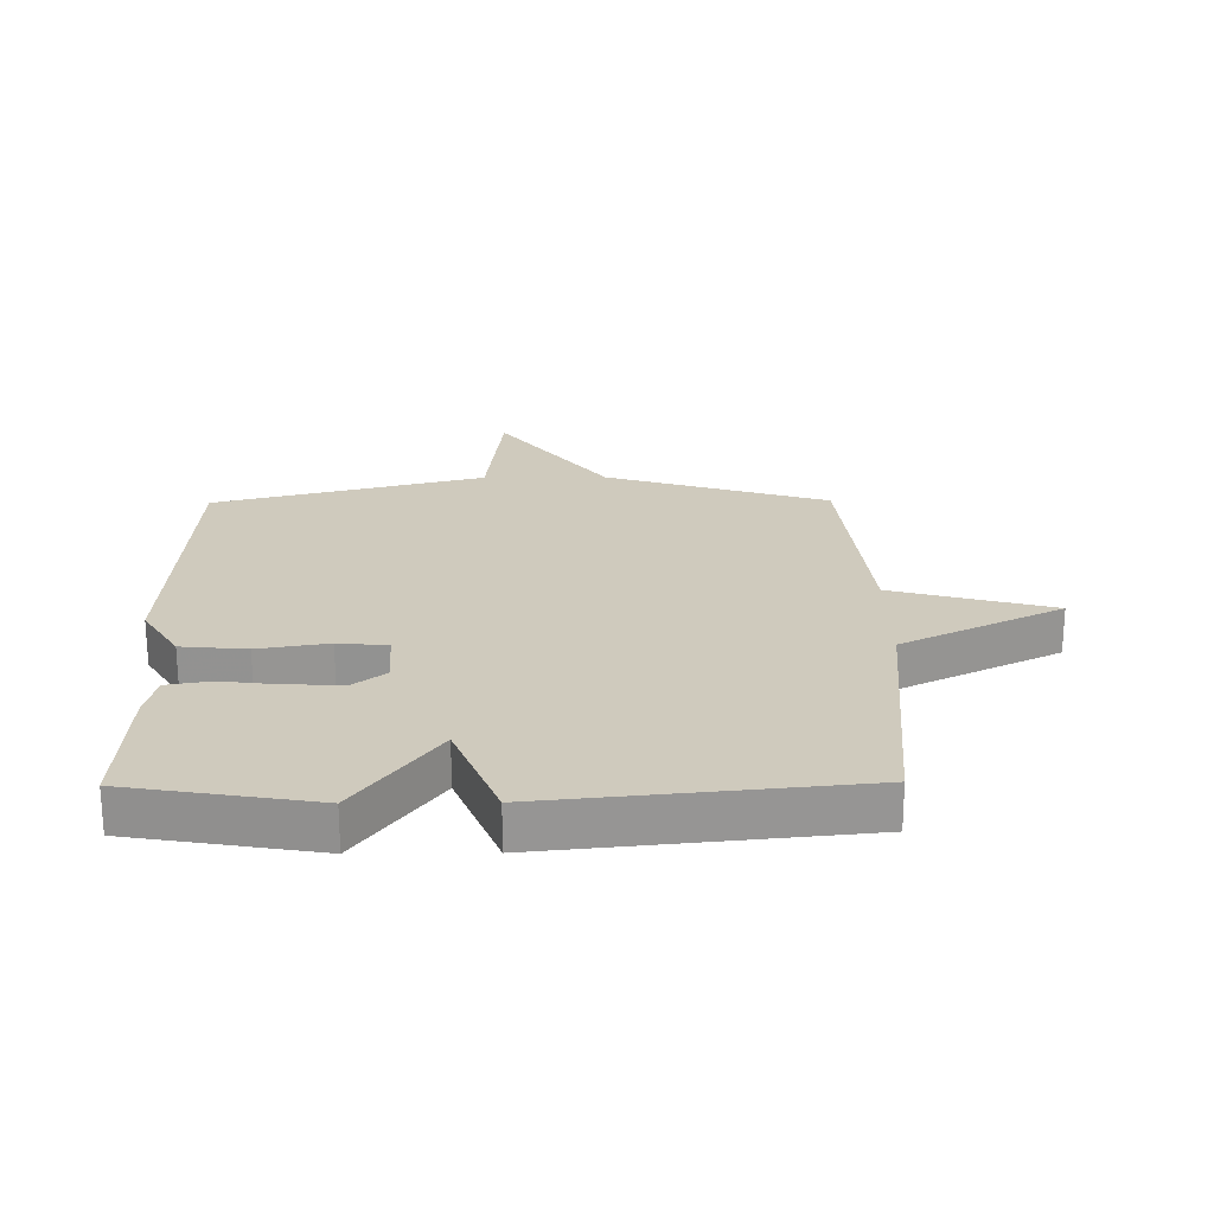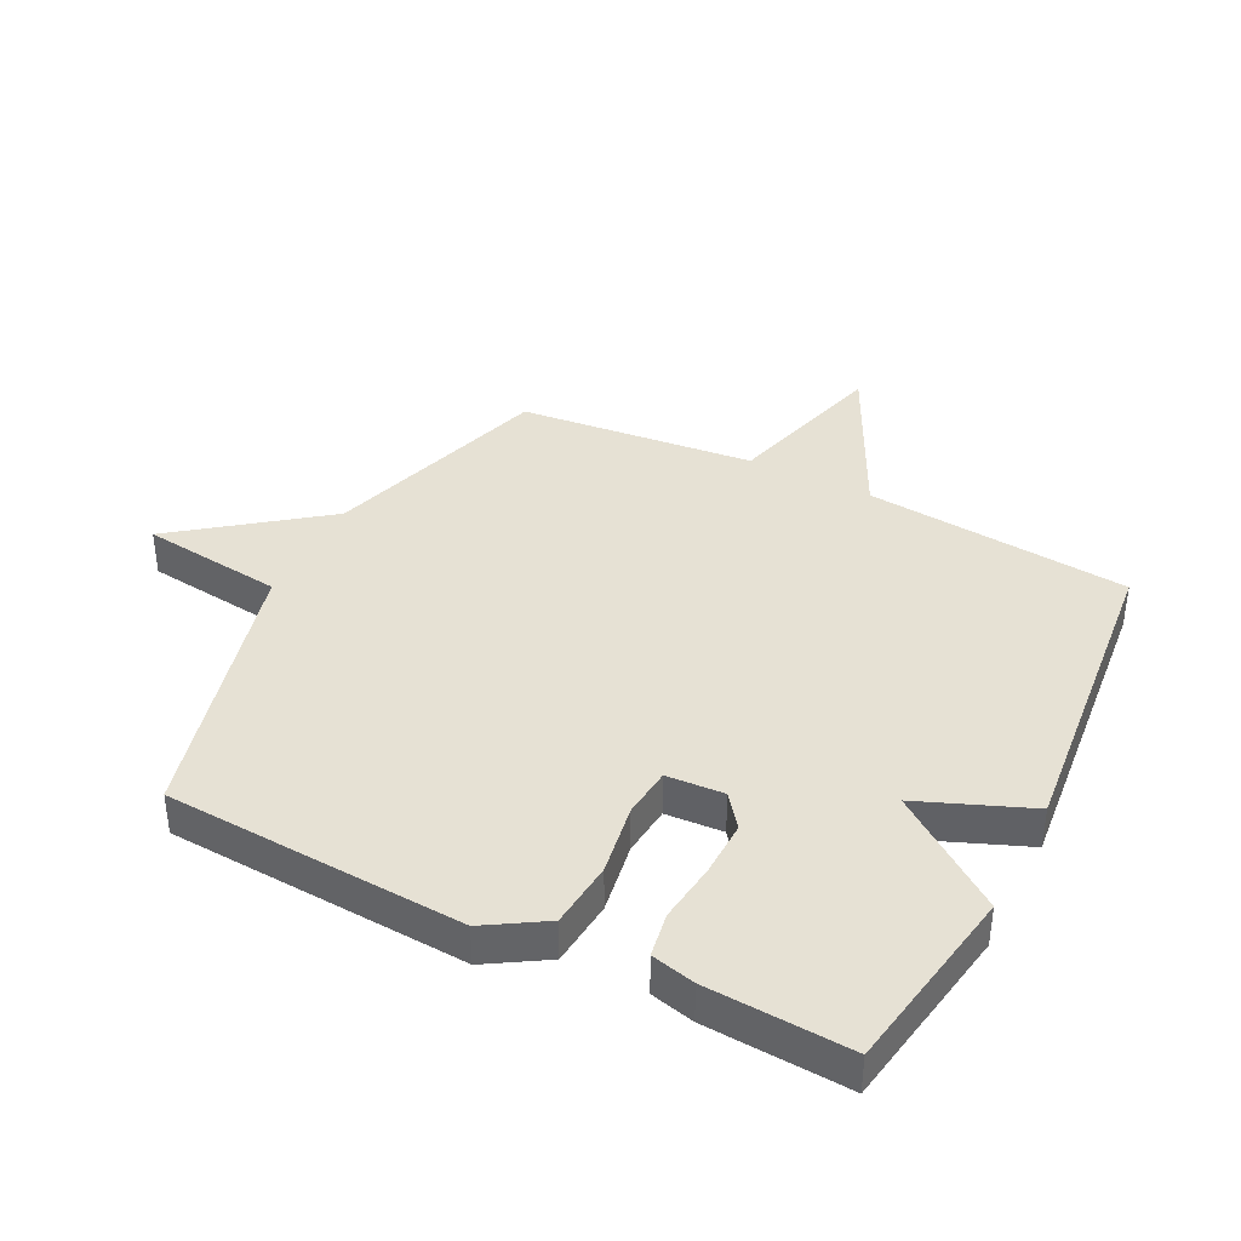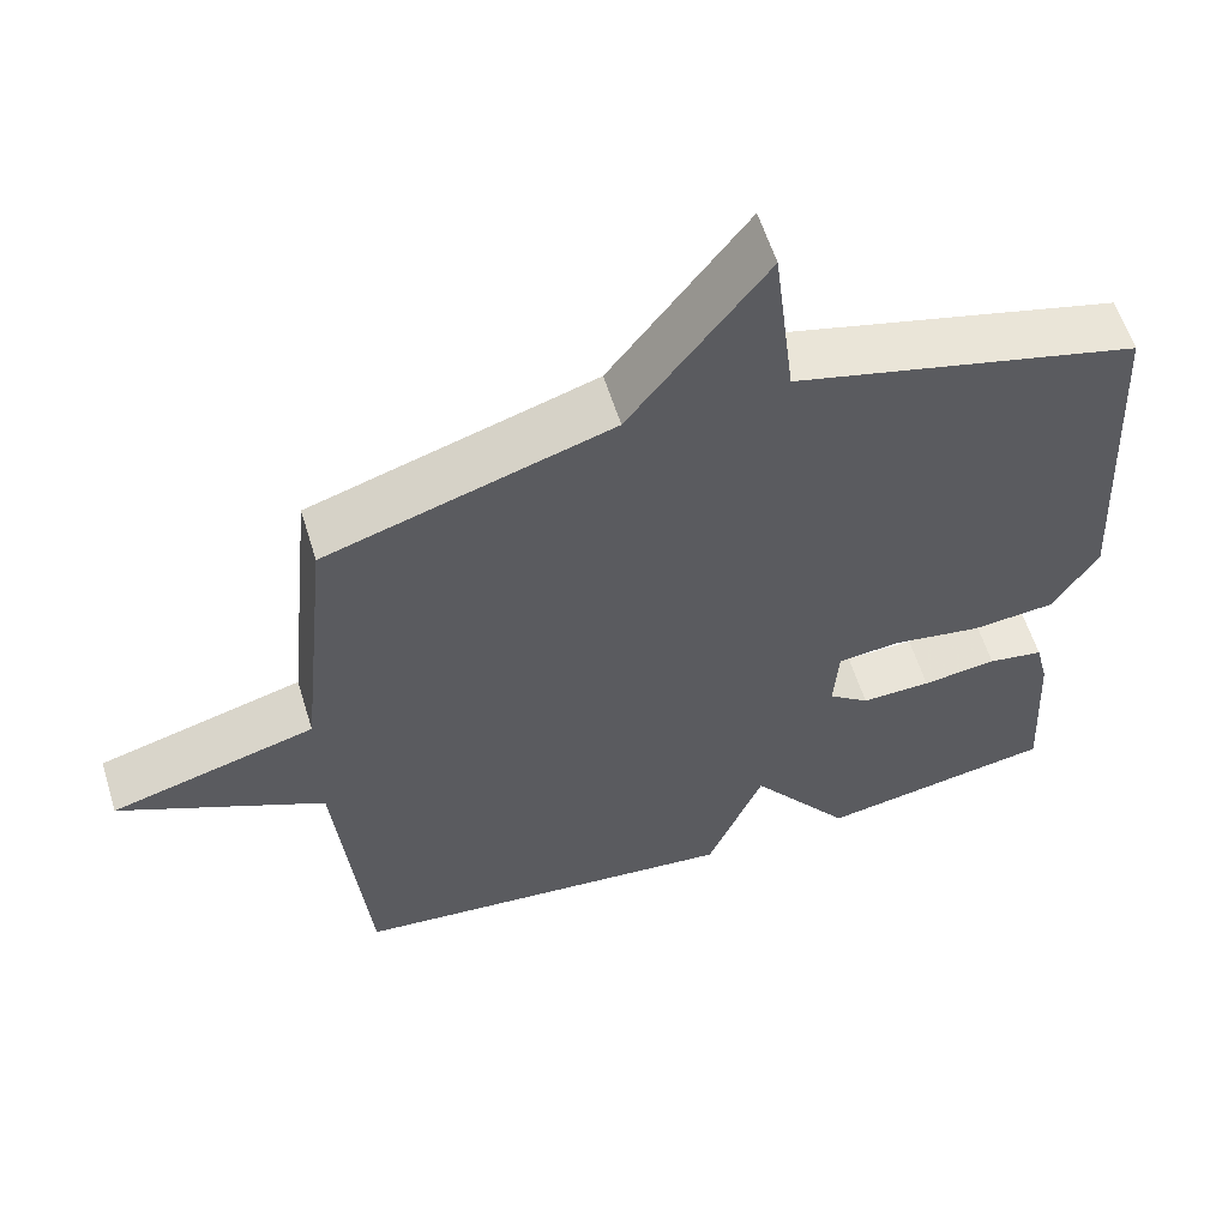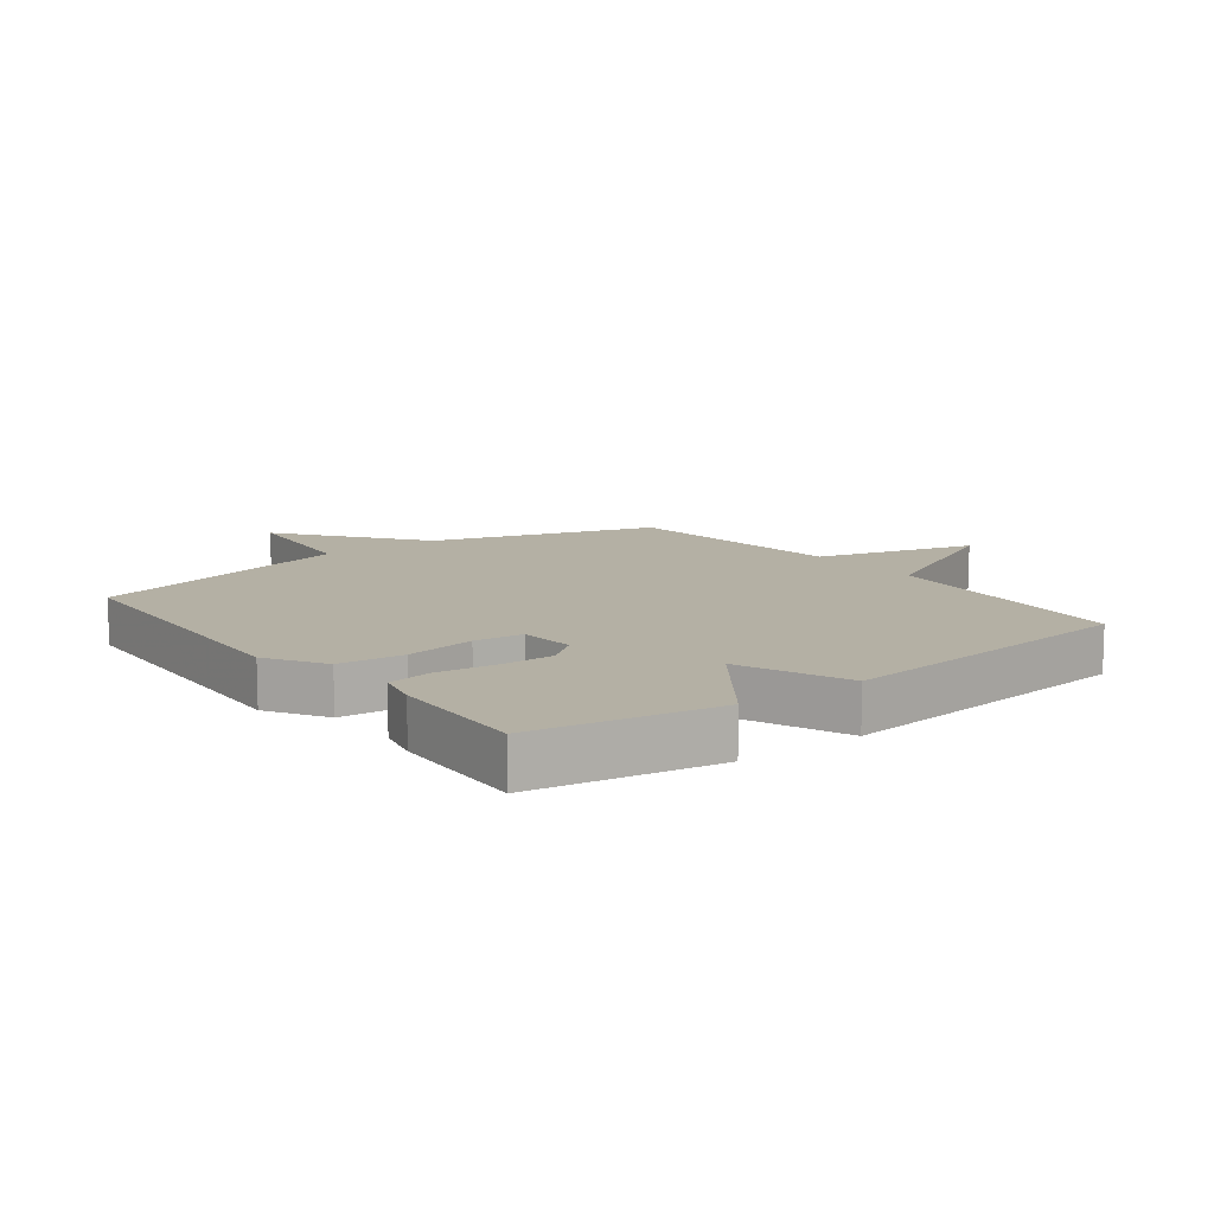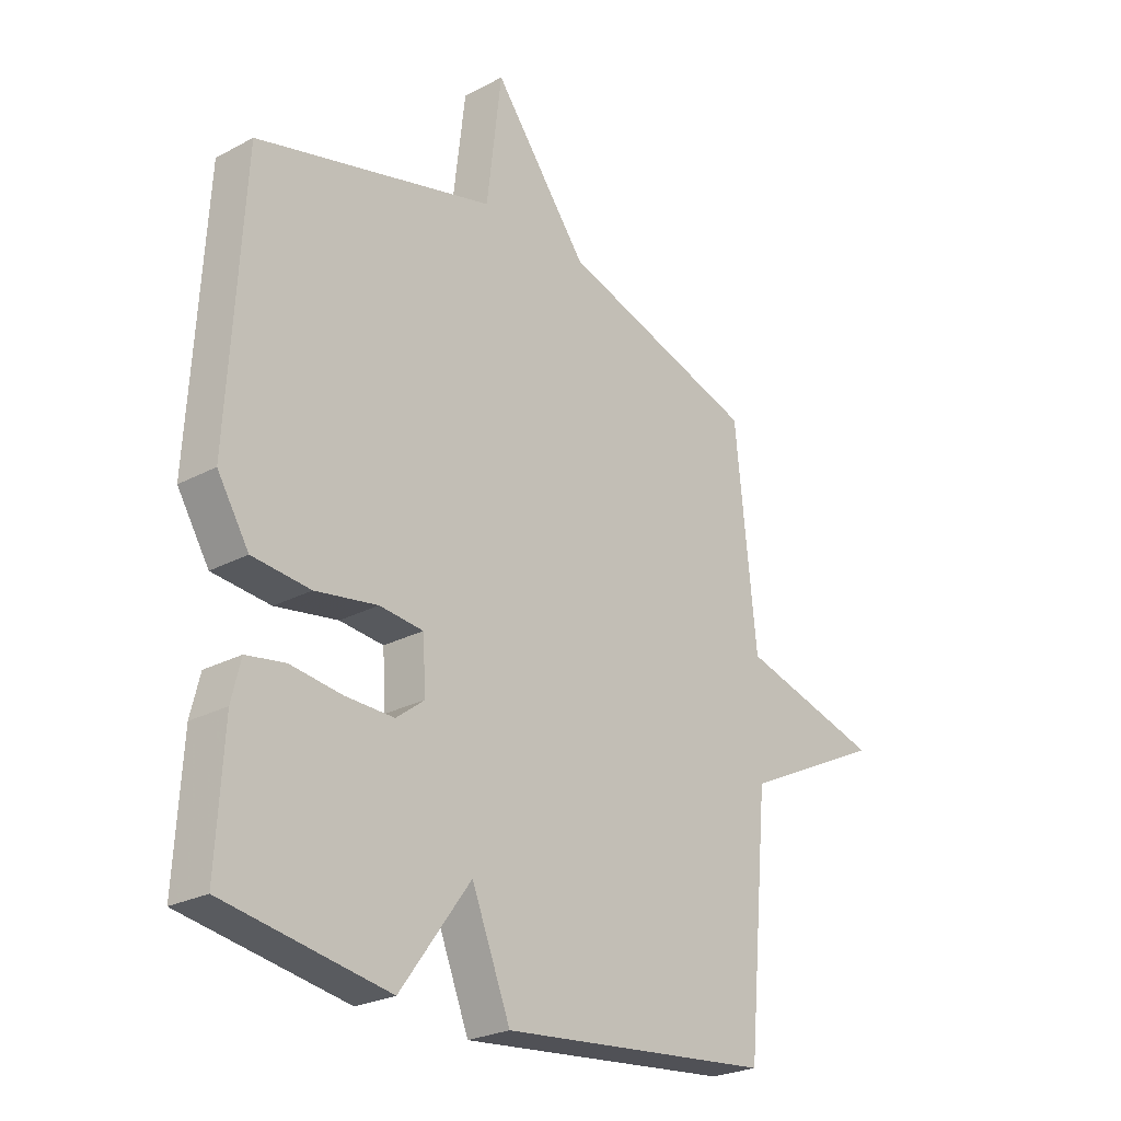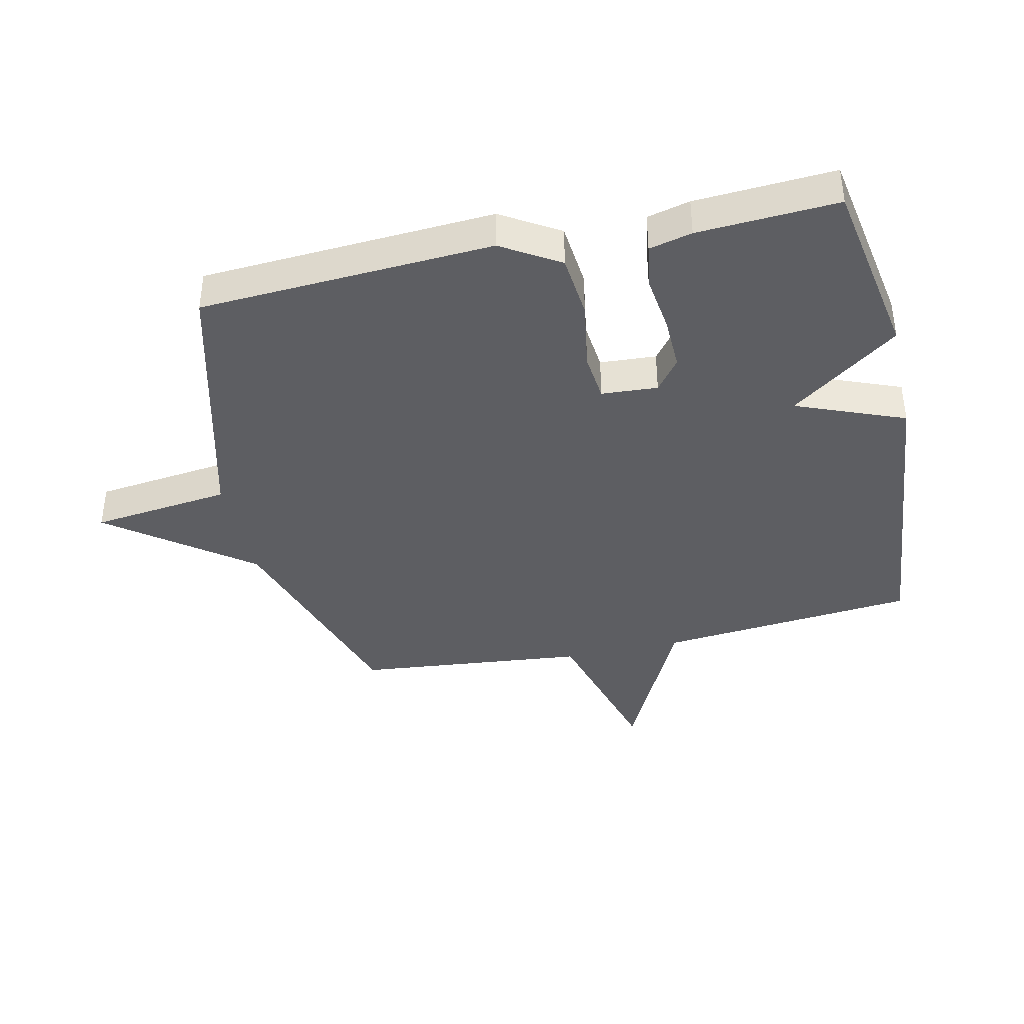
<metadata>
{"format":"obj","ext":"obj","renderer":"f3d","projection":"perspective","resolution":1024,"background":"white","views":[{"elev":22.9,"azim":179.4,"up":"+Y"},{"elev":39.1,"azim":116.8,"up":"+Y"},{"elev":59.1,"azim":-17.2,"up":"+Z"},{"elev":11.4,"azim":142.6,"up":"+Y"},{"elev":-25.2,"azim":130.8,"up":"+Z"},{"elev":-39.4,"azim":102.7,"up":"+Y"}]}
</metadata>
<code>
v -0.5 0.07 -0.5
v -0.539 0.07 -0.077
v -0.799 0.07 0.051
v -0.539 0.07 0.123
v -0.5 0.07 0.5
v -0.138 0.07 0.614
v 0.035 0.07 0.842
v 0.062 0.07 0.614
v 0.5 0.07 0.5
v 0.527 0.07 0.021
v 0.469 0.07 -0.073
v 0.363 0.07 -0.083
v 0.249 0.07 -0.064
v 0.169 0.07 -0.072
v 0.163 0.07 -0.164
v 0.215 0.07 -0.204
v 0.304 0.07 -0.202
v 0.399 0.07 -0.19
v 0.47 0.07 -0.202
v 0.487 0.07 -0.272
v 0.5 0.07 -0.5
v 0.2 0.07 -0.551
v 0.071 0.07 -0.374
v 0 0.07 -0.551
v -0.5 0 -0.5
v -0.539 0 -0.077
v -0.799 0 0.051
v -0.539 0 0.123
v -0.5 0 0.5
v -0.138 0 0.614
v 0.035 0 0.842
v 0.062 0 0.614
v 0.5 0 0.5
v 0.527 0 0.021
v 0.469 0 -0.073
v 0.363 0 -0.083
v 0.249 0 -0.064
v 0.169 0 -0.072
v 0.163 0 -0.164
v 0.215 0 -0.204
v 0.304 0 -0.202
v 0.399 0 -0.19
v 0.47 0 -0.202
v 0.487 0 -0.272
v 0.5 0 -0.5
v 0.2 0 -0.551
v 0.071 0 -0.374
v 0 0 -0.551
f 23 24 1 2
f 21 22 23
f 20 21 23
f 19 20 23
f 18 19 23
f 17 18 23
f 16 17 23
f 2 3 4
f 23 2 4
f 16 23 4
f 15 16 4
f 4 5 6
f 15 4 6
f 14 15 6
f 13 14 6
f 12 13 6
f 11 12 6
f 10 11 6
f 9 10 6
f 8 9 6
f 6 7 8
f 26 25 48 47
f 47 46 45
f 47 45 44
f 47 44 43
f 47 43 42
f 47 42 41
f 47 41 40
f 28 27 26
f 28 26 47
f 28 47 40
f 28 40 39
f 30 29 28
f 30 28 39
f 30 39 38
f 30 38 37
f 30 37 36
f 30 36 35
f 30 35 34
f 30 34 33
f 30 33 32
f 32 31 30
f 1 25 26 2
f 2 26 27 3
f 3 27 28 4
f 4 28 29 5
f 5 29 30 6
f 6 30 31 7
f 7 31 32 8
f 8 32 33 9
f 9 33 34 10
f 10 34 35 11
f 11 35 36 12
f 12 36 37 13
f 13 37 38 14
f 14 38 39 15
f 15 39 40 16
f 16 40 41 17
f 17 41 42 18
f 18 42 43 19
f 19 43 44 20
f 20 44 45 21
f 21 45 46 22
f 22 46 47 23
f 23 47 48 24
f 24 48 25 1

</code>
